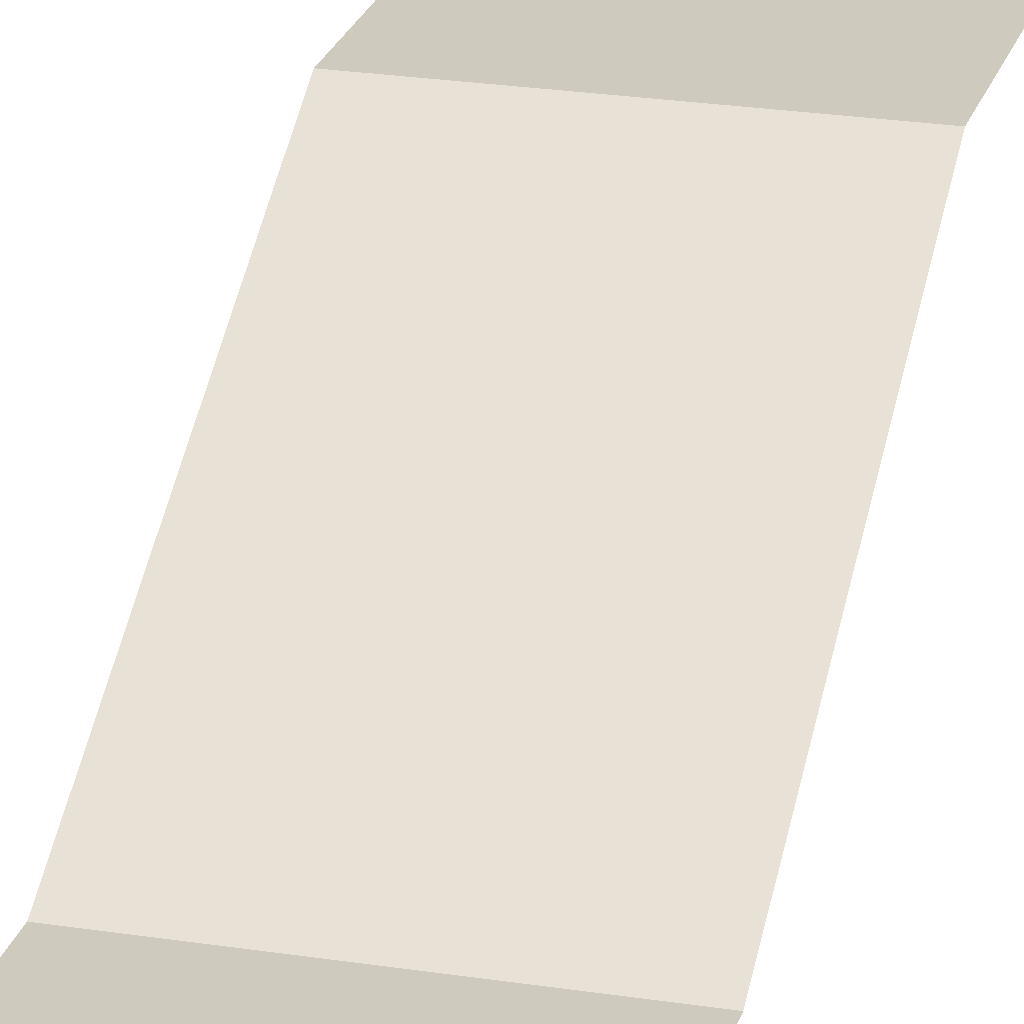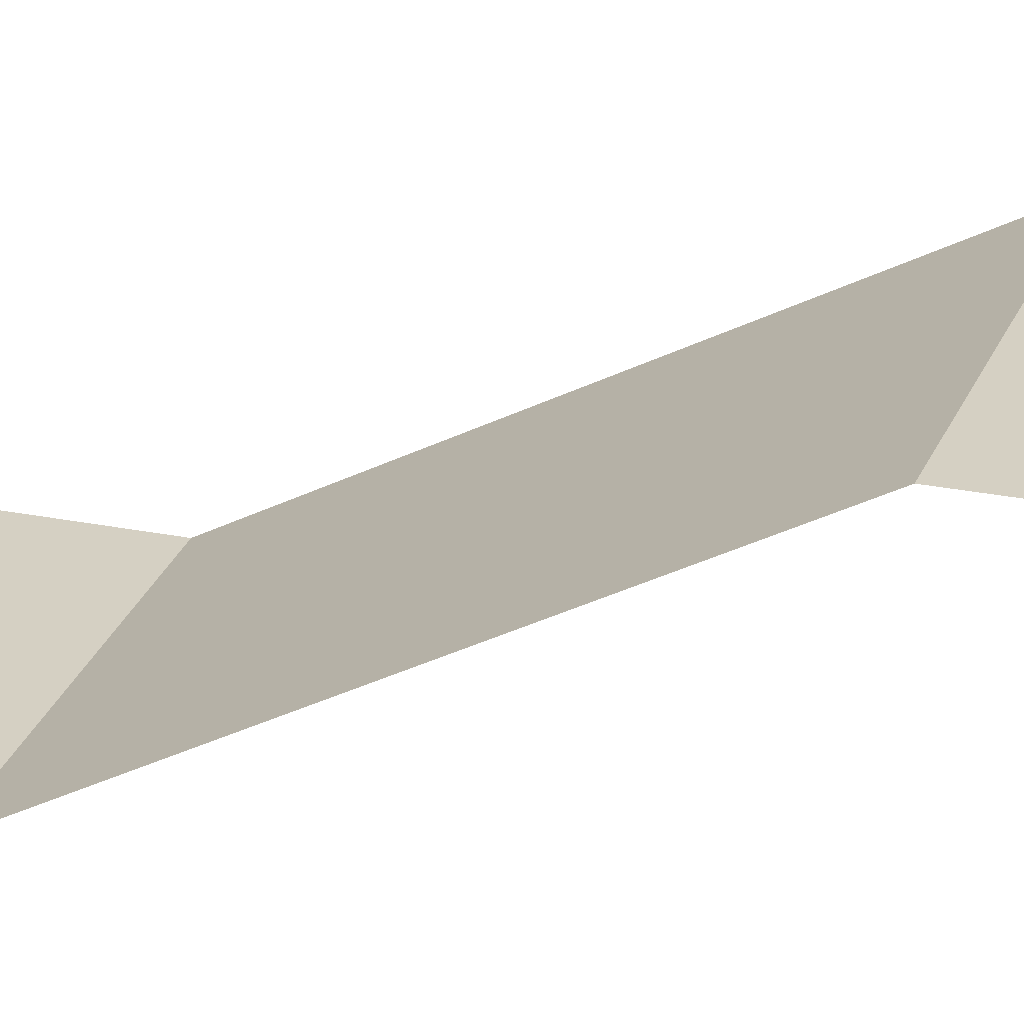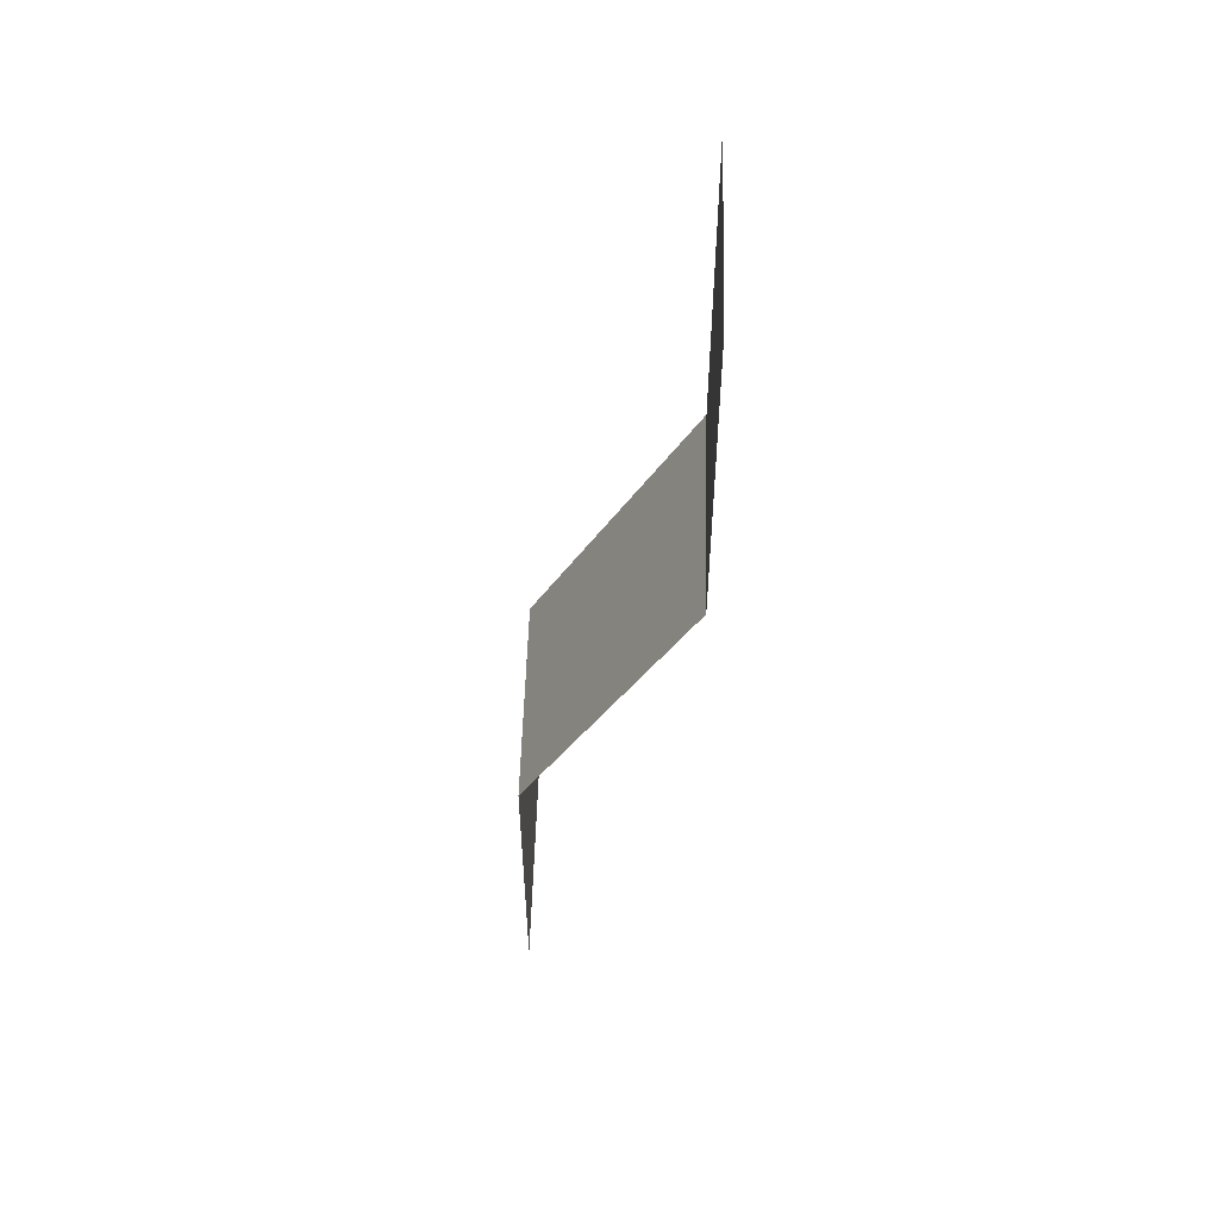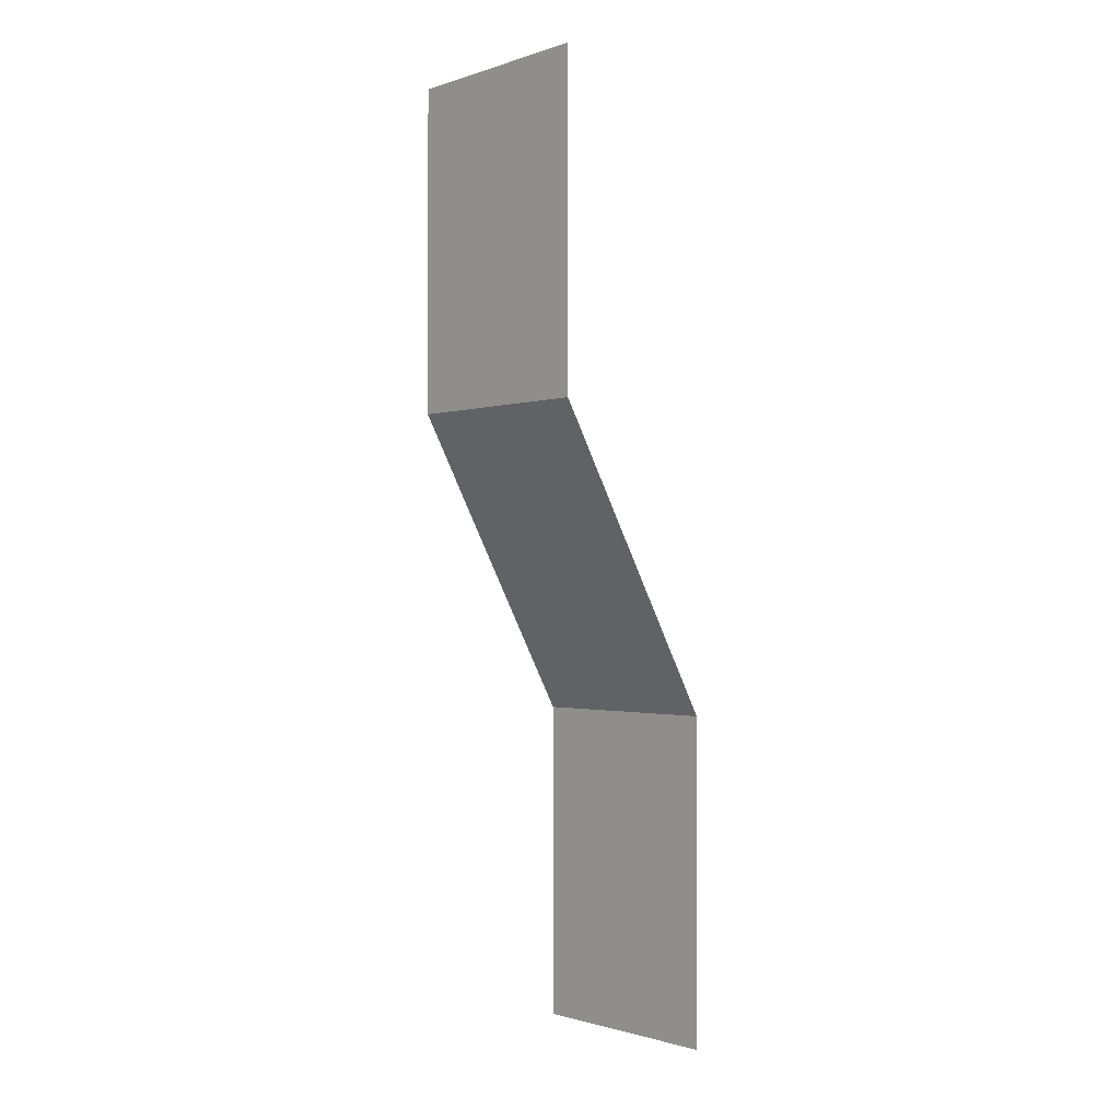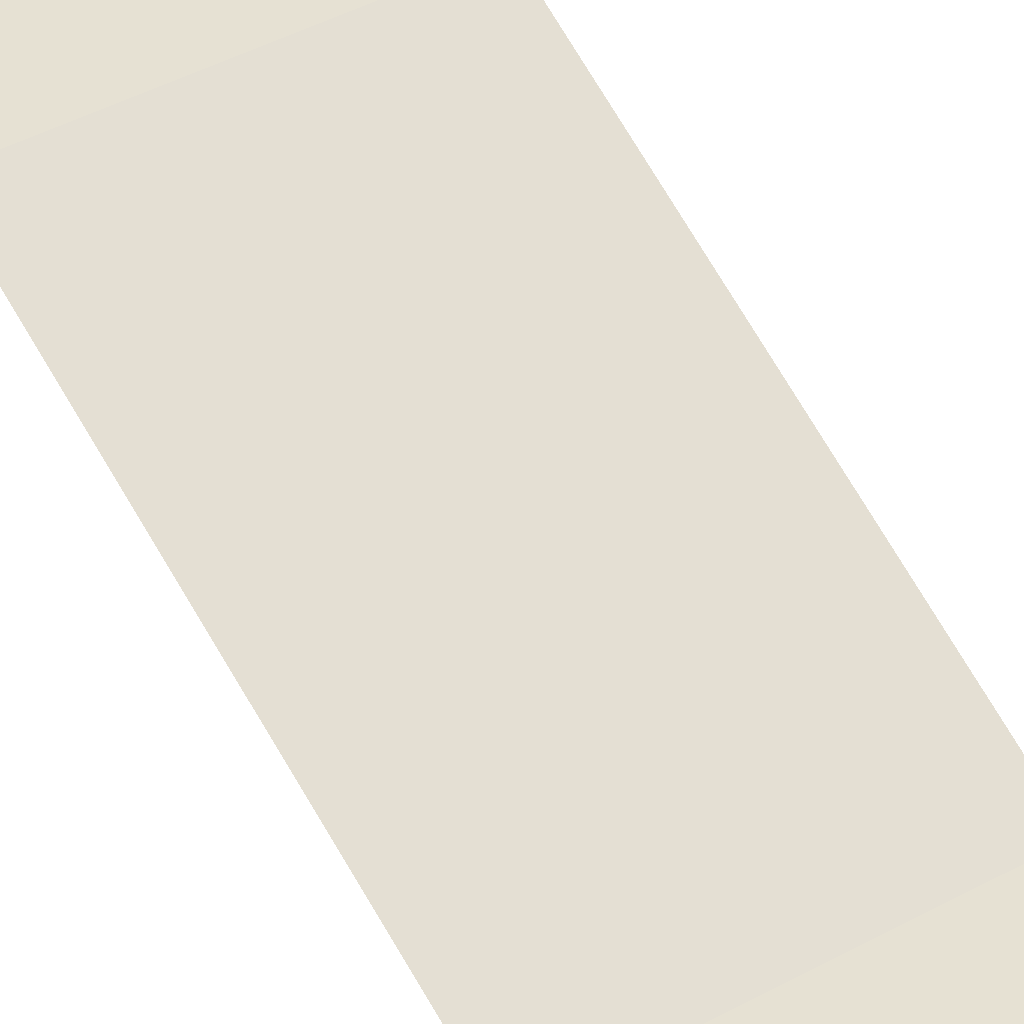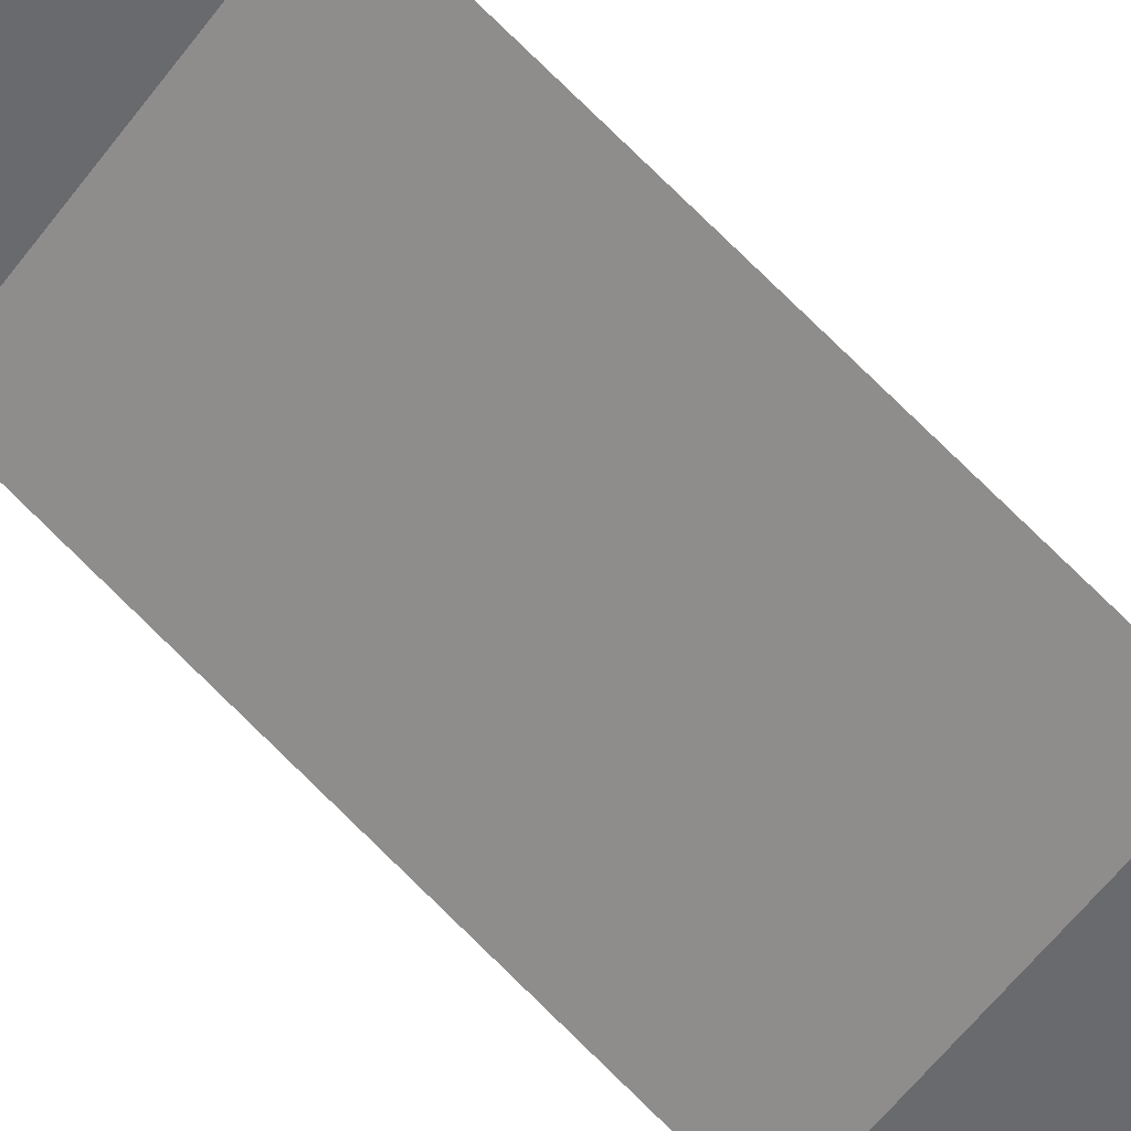
<metadata>
{"format":"obj","ext":"obj","renderer":"f3d","projection":"perspective","resolution":1024,"background":"white","views":[{"elev":23.2,"azim":15.1,"up":"+Y"},{"elev":26.2,"azim":107.8,"up":"+Y"},{"elev":54.3,"azim":-88.4,"up":"+Z"},{"elev":-1.2,"azim":49.6,"up":"+Z"},{"elev":38.6,"azim":-35.5,"up":"+Y"},{"elev":-53.1,"azim":-124.8,"up":"+Y"}]}
</metadata>
<code>
o Cube
v 3.09 1.787 0.8321
v 3.09 1.787 10.21
v -3.09 1.787 10.21
v -3.09 1.787 0.8321
v 3.09 6.498 -7.724
v -3.09 6.498 -7.724
v 3.09 6.498 -16.94
v -3.09 6.498 -16.94
f 4 2 1
f 1 6 4
f 5 8 6
f 4 3 2
f 1 5 6
f 5 7 8

</code>
